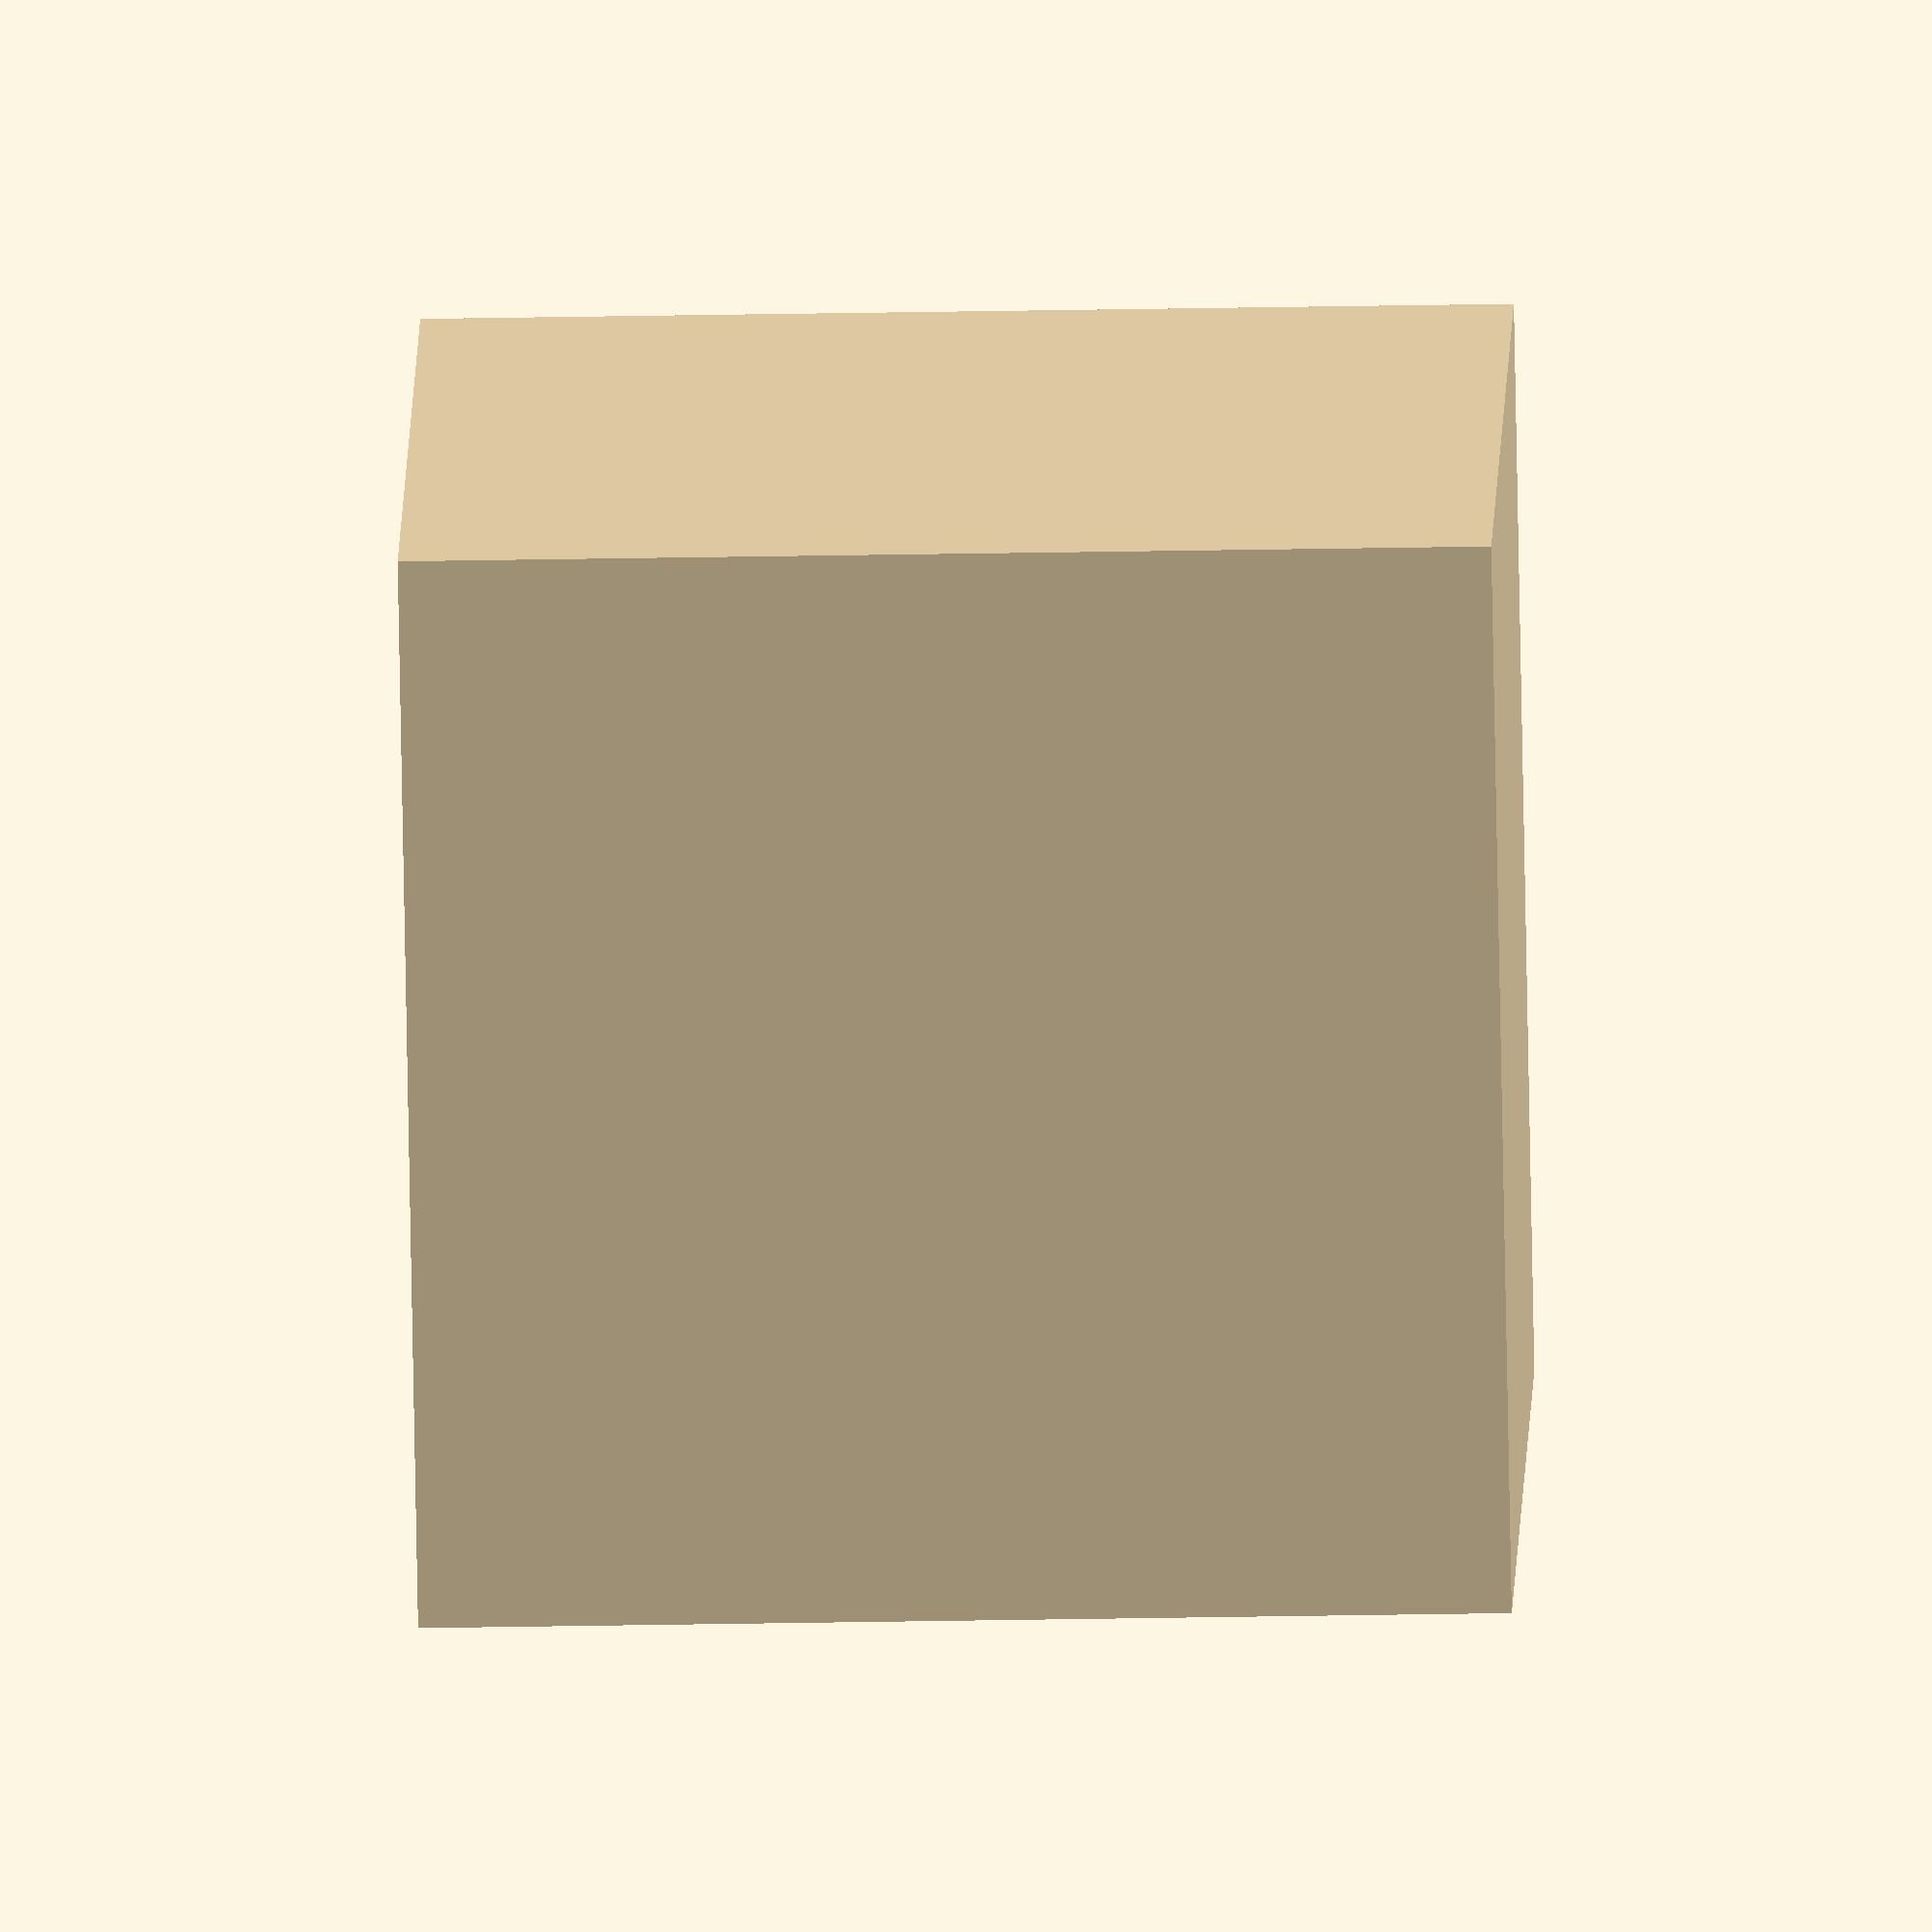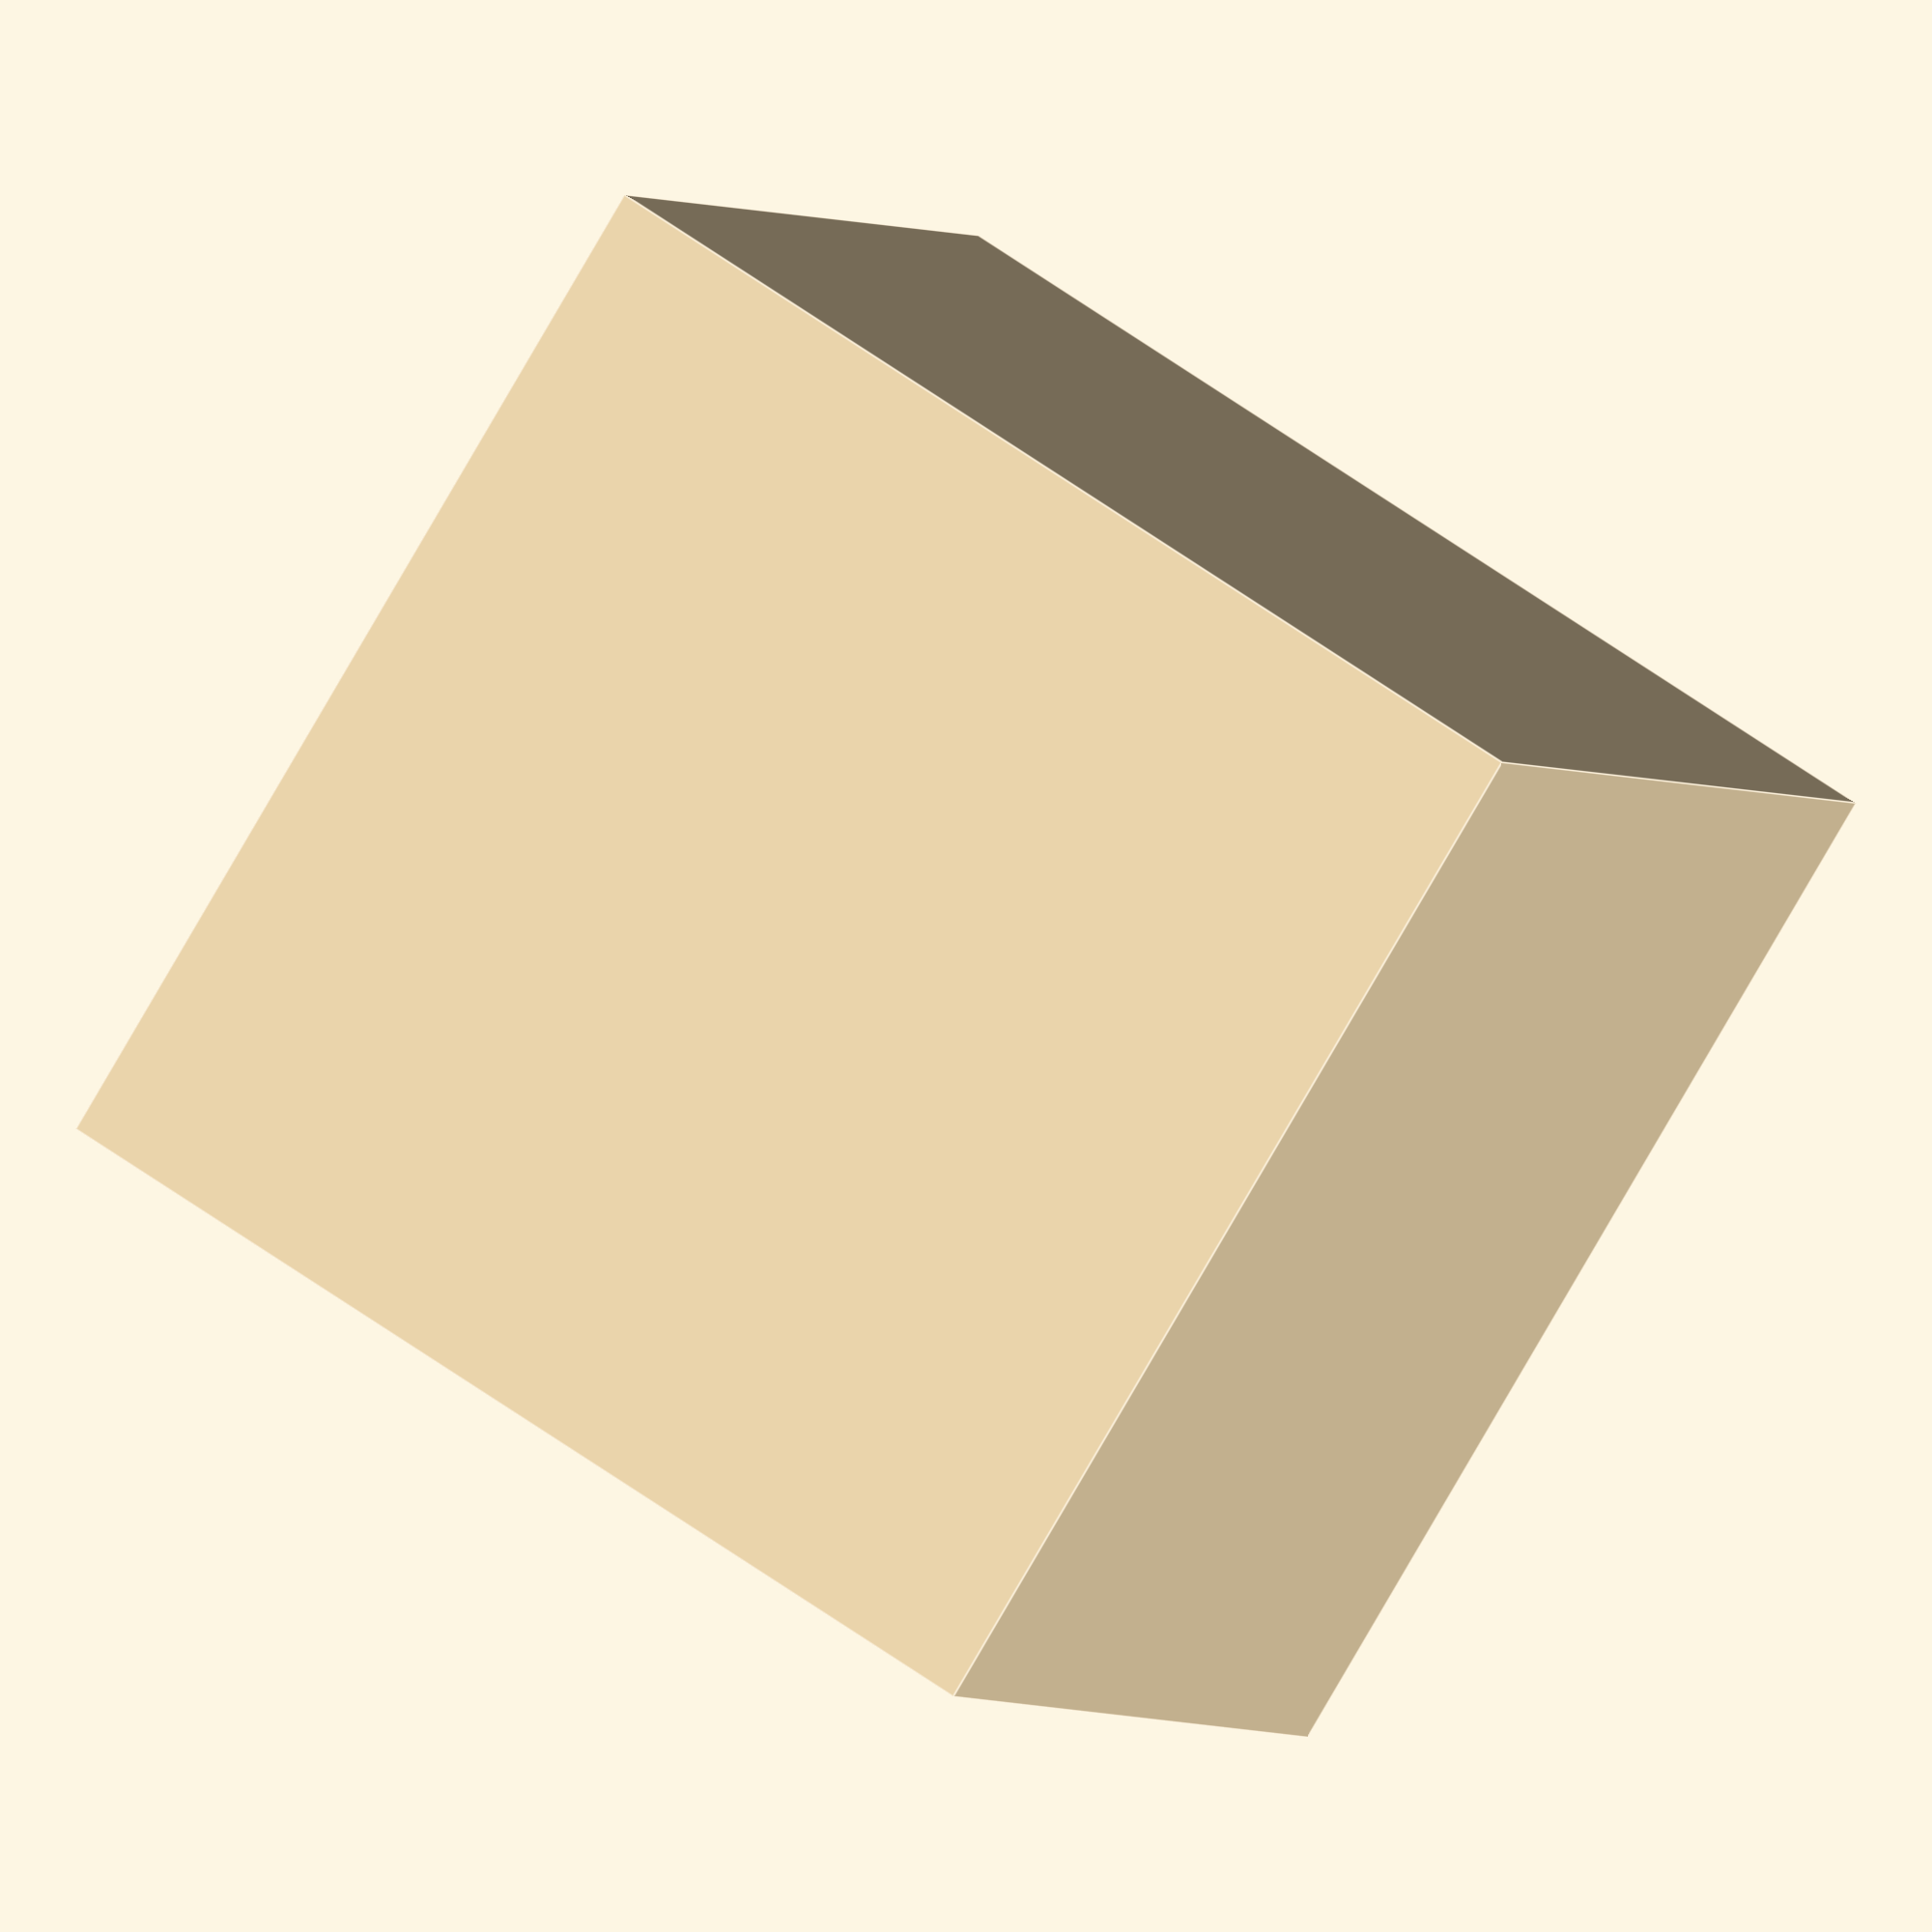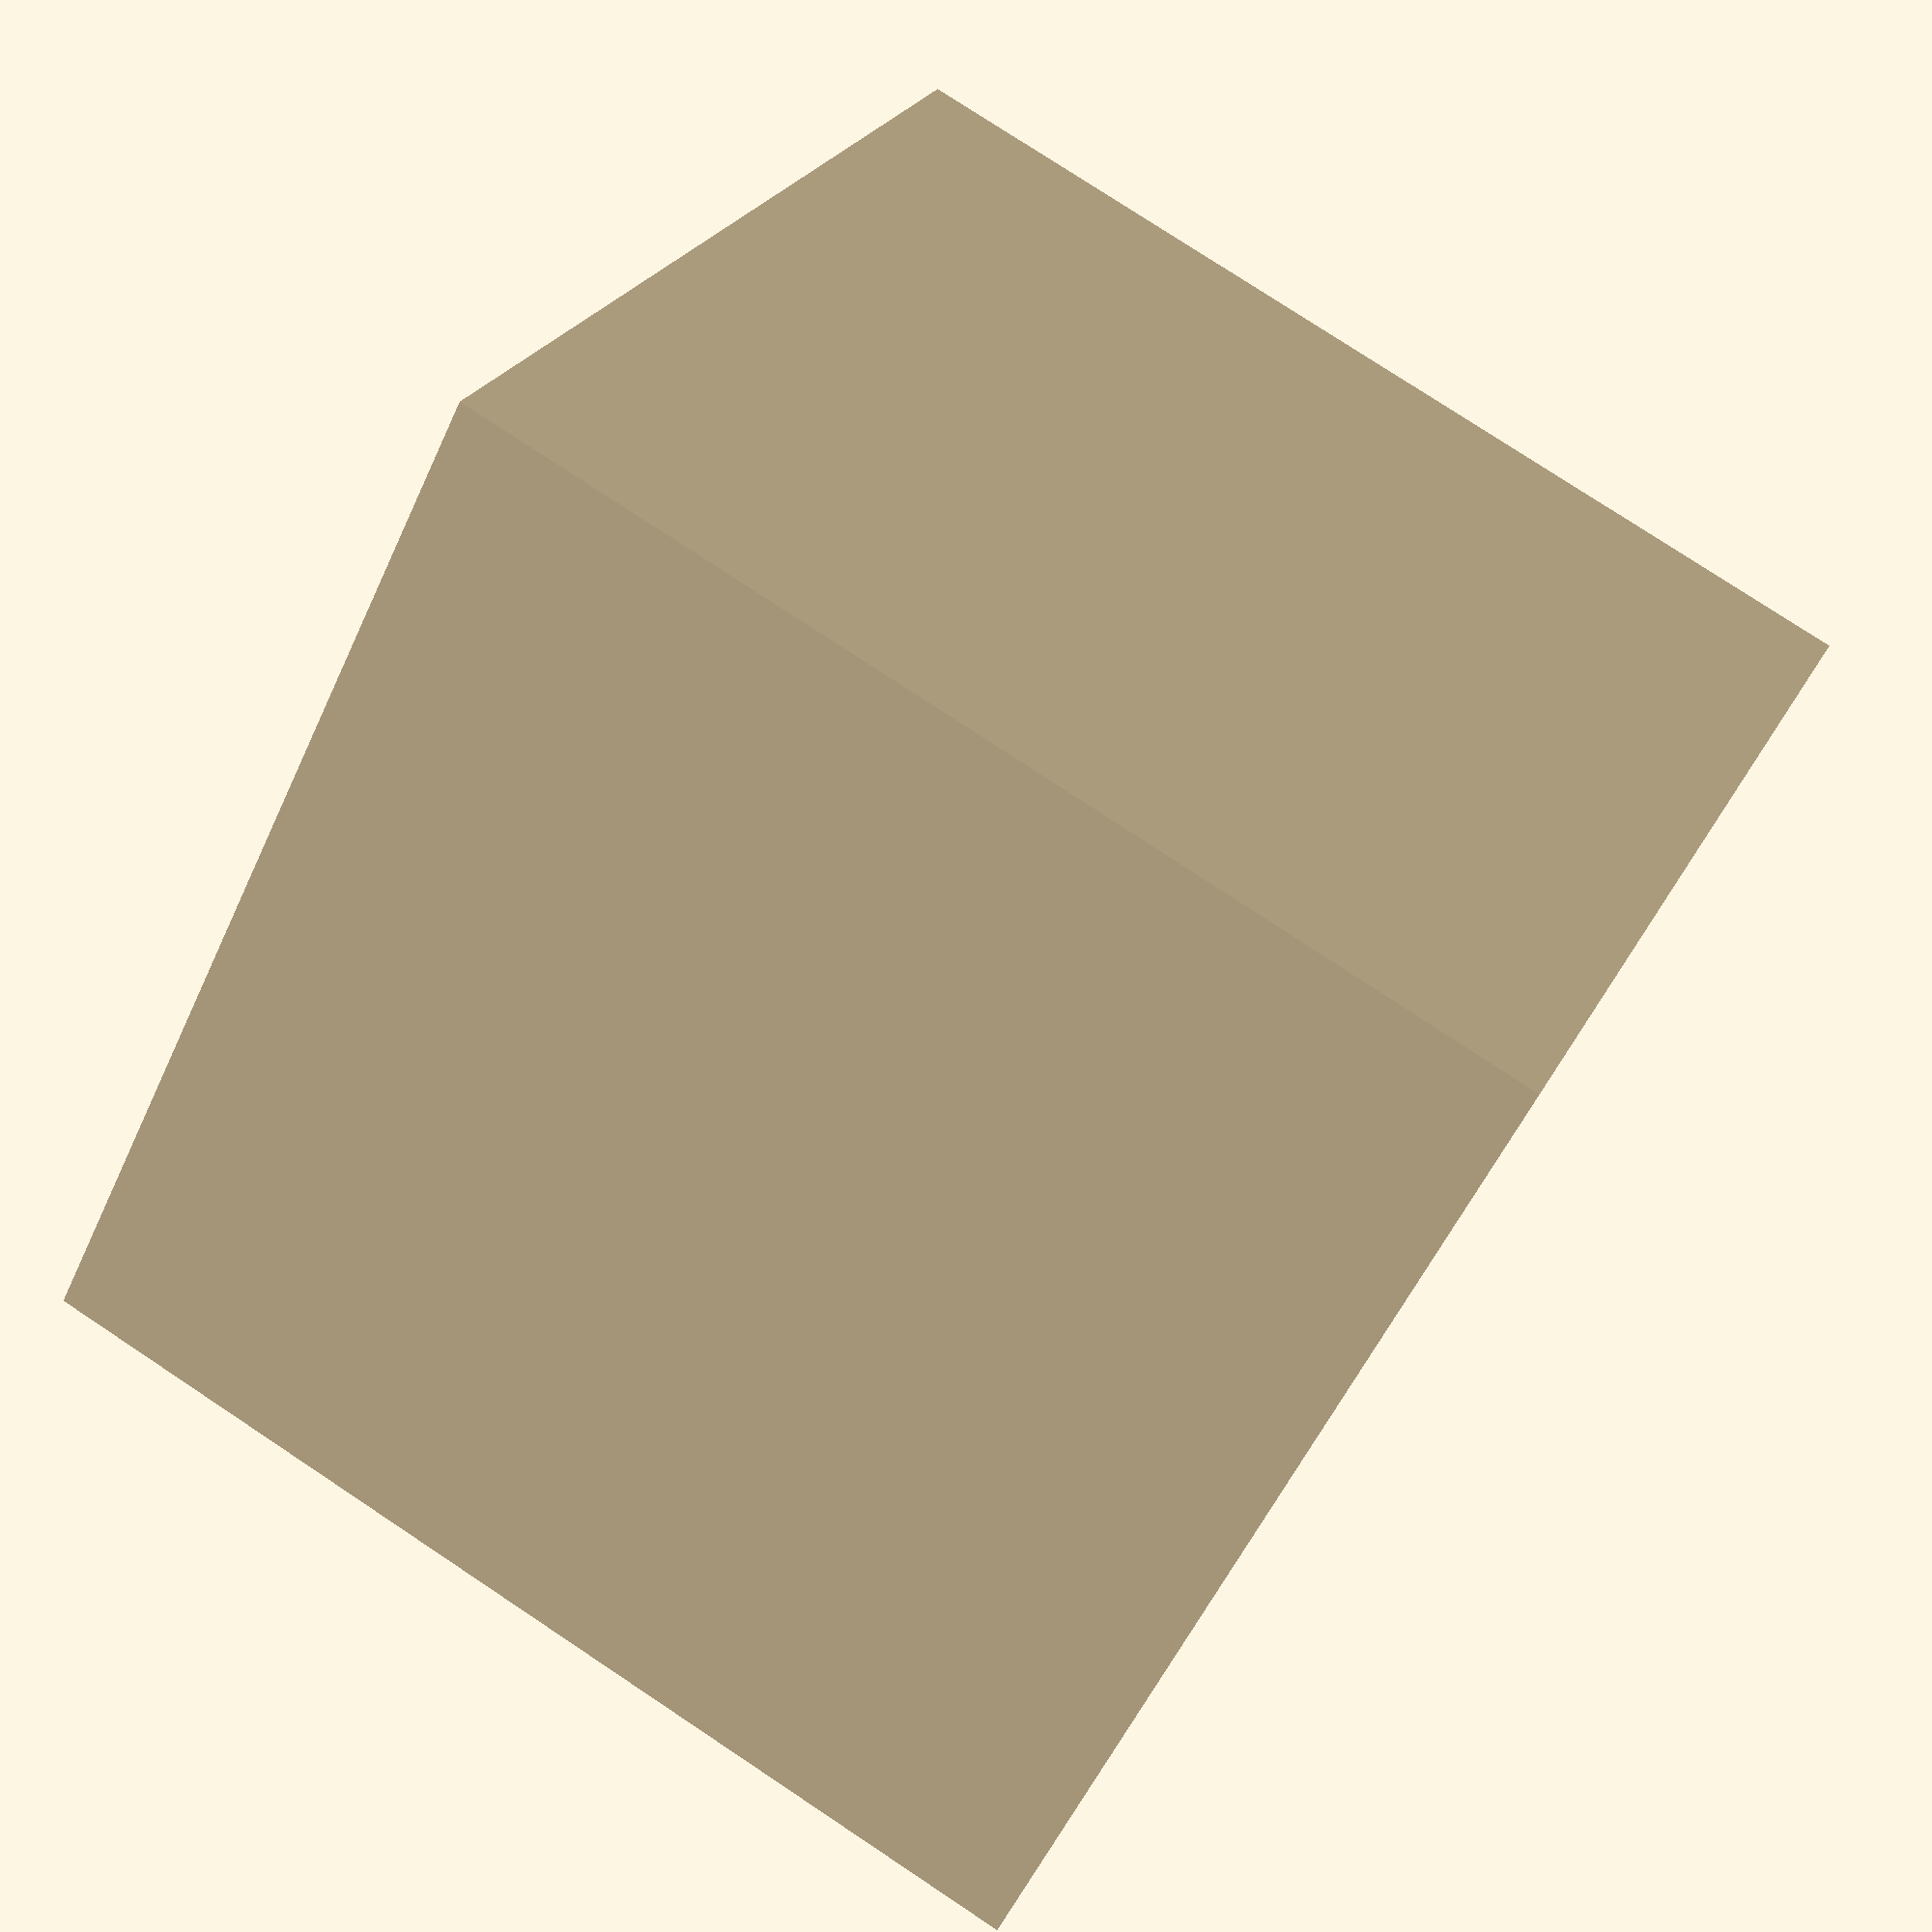
<openscad>
/* loudspeaker __VENDOR__ __MODEL__ */
loudspeaker_number = __NUMBER__;
margin = __MARGIN__; /* mm */
loudspeaker_diameter = __DIAMETER__; /* mm */
internal_ported_box_volume = __PORTEDBOXVOLUME__; /* dm³ (Liter) */
ported_box_port_number = __PORTEDBOXPORTNUMBER__;
ported_box_port_slot_activated = __PORTEDBOXPORTSLOTACTIVATED__;
ported_box_port_slot_width = __PORTEDBOXPORTSLOTWIDTH__; /* mm */
ported_box_port_slot_height = __PORTEDBOXPORTSLOTHEIGHT__; /* mm */
ported_box_port_diameter = __PORTEDBOXPORTDIAMETER__; /* mm */
ported_box_port_length = __PORTEDBOXPORTLENGTH__; /* mm */
wood_thick = __WOODTHICK__; /* mm */
wood_color = "wheat";

internal_ported_box_width = loudspeaker_diameter + margin;  /* mm (x)*/
internal_ported_box_golden = max((ported_box_port_diameter + margin) + ((loudspeaker_diameter + margin) * loudspeaker_number), 1.618 * internal_ported_box_width); /* mm (z)*/
internal_ported_box_alt = internal_ported_box_volume * 1000000 / (internal_ported_box_width * internal_ported_box_golden); /* mm (y)*/
internal_ported_box_height = max(internal_ported_box_golden, internal_ported_box_alt);
internal_ported_box_depth = min(internal_ported_box_golden, internal_ported_box_alt);

vertical_center = (internal_ported_box_height + (2 * wood_thick)) / 2;
horizontal_center = (internal_ported_box_width + (2 * wood_thick)) / 2;

module speaker_hole(diameter, x, z)
{
    translate([x, 0, z]) {
        rotate([90, 0, 0]) {
            color("black") {
                cylinder($fn=360, h = 2 * wood_thick, r1 = diameter / 2, r2 = diameter / 2, center=true);
            }
        }
    }
}

module port_hole(diameter, slot, width, height, x, z)
{
    if (ported_box_port_slot_activated == true) {
	translate([x, 0, z]) {
	    color("black") {
		cube([width, 2 * wood_thick, height]);
	    }
	}
    } else {
	translate([x, 0, z]) {
	    rotate([90, 0, 0]) {
		color("black") {
		    cylinder($fn=360, h = 2 * wood_thick, r1 = diameter / 2, r2 = diameter / 2, center=true);
		}
	    }
	}
    }
}

module closed_enclosure(width, height, depth)
{
    
    difference() {
	/* external dimentions */
	color(wood_color) {
	    cube([width + (2 * wood_thick), depth + (2 * wood_thick), height + (2 * wood_thick)]);
	}

	/* internal dimentions */
	translate([wood_thick, wood_thick, wood_thick]) {
	    color(wood_color) {
		cube([width, depth, height]);
	    }
	}
    }
}

difference() {
    closed_enclosure(internal_ported_box_width, internal_ported_box_height, internal_ported_box_depth);

    /* calculate ports distribition */
    port_placing = (internal_ported_box_width + (2 * wood_thick)) / (ported_box_port_number + 1);
    for (i = [1:ported_box_port_number]) {
	if (ported_box_port_slot_activated == false) {
	    /* circular ports, center is used */
	    port_hole(ported_box_port_diameter, ported_box_port_slot_activated, ported_box_port_slot_width, ported_box_port_slot_height, i * port_placing, wood_thick + margin + ported_box_port_diameter / 2);
	} else {
	    /* slot ports, left corner is used */
	    port_hole(ported_box_port_diameter, ported_box_port_slot_activated, ported_box_port_slot_width, ported_box_port_slot_height, (i * port_placing) - (ported_box_port_slot_width / 2),wood_thick);
	}
    }

    /* loudpeakers distribution */
    for (i = [0:loudspeaker_number-1]) {
	if (ported_box_port_slot_activated == false) {
		speaker_hole(loudspeaker_diameter, horizontal_center, margin + (loudspeaker_diameter / 2) + (ported_box_port_diameter + margin) + i * (loudspeaker_diameter + margin));
	} else {
		speaker_hole(loudspeaker_diameter, horizontal_center, margin + (loudspeaker_diameter / 2) + ported_box_port_slot_height + i * (loudspeaker_diameter + margin));
	}
    }
}

</openscad>
<views>
elev=29.4 azim=317.8 roll=271.6 proj=o view=solid
elev=260.8 azim=248.0 roll=30.1 proj=o view=edges
elev=101.7 azim=42.1 roll=56.5 proj=p view=solid
</views>
